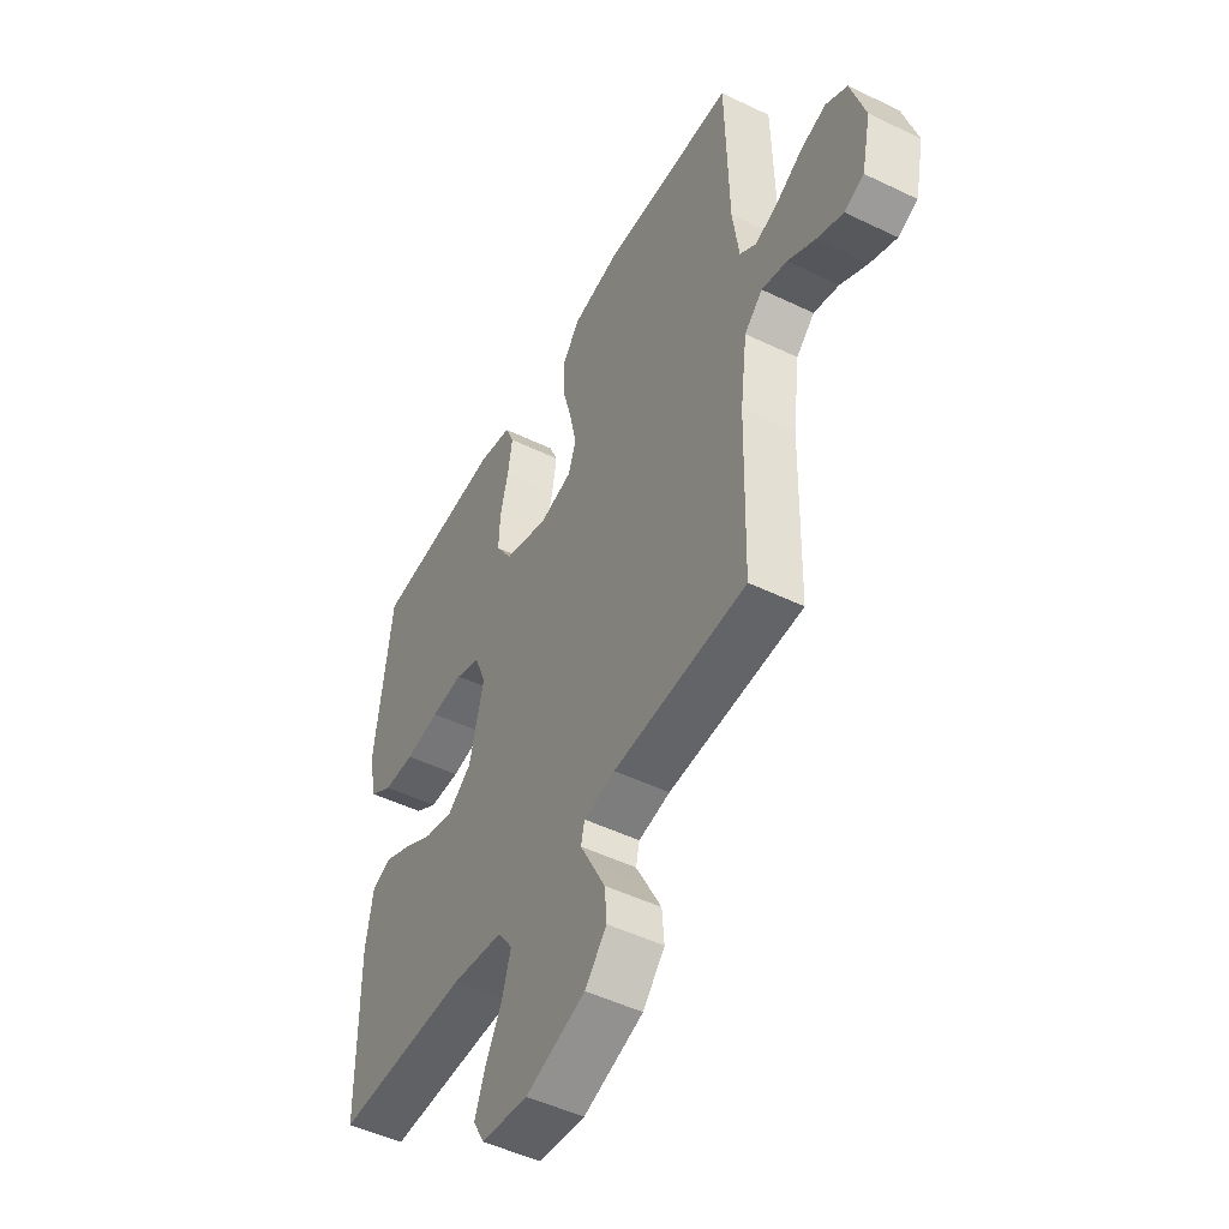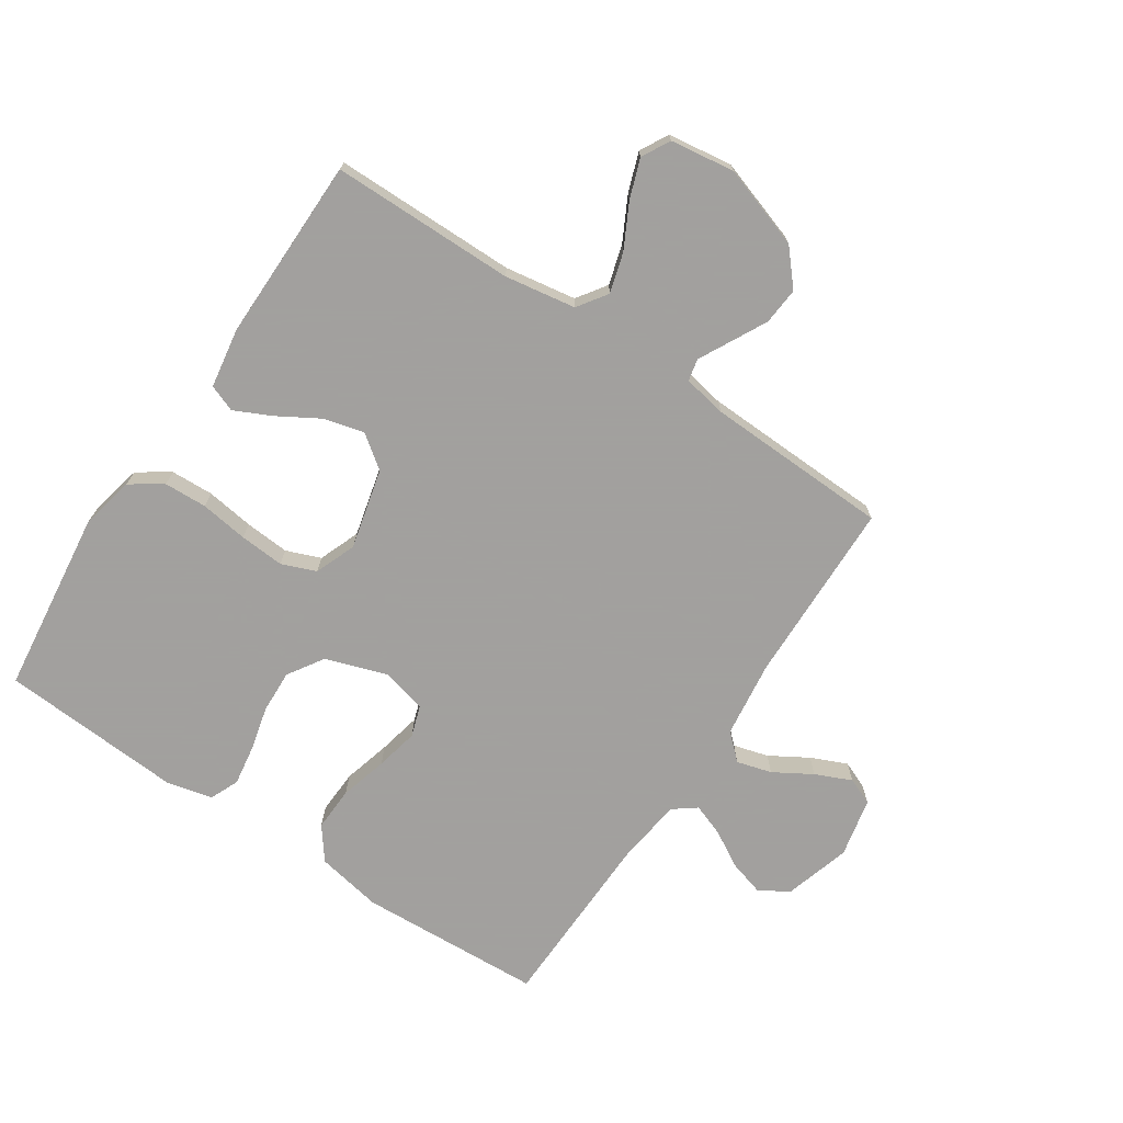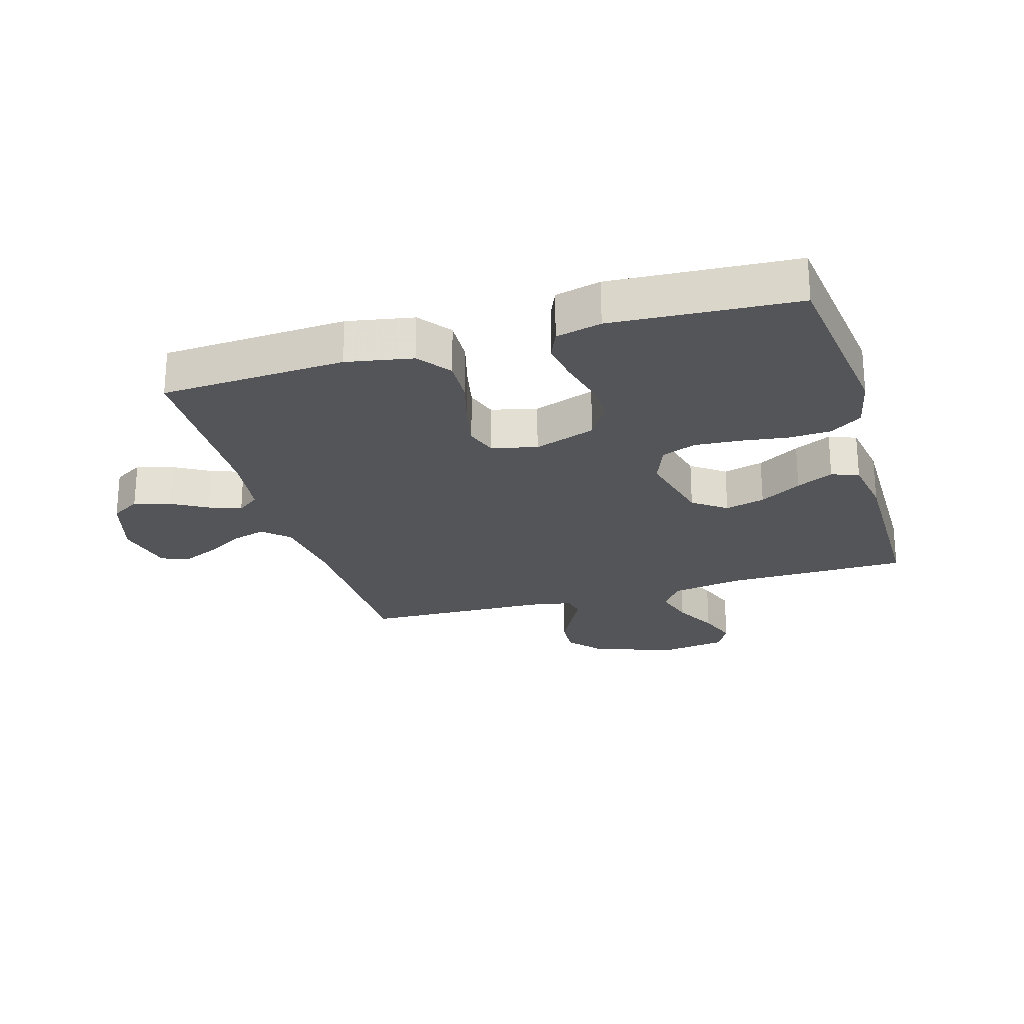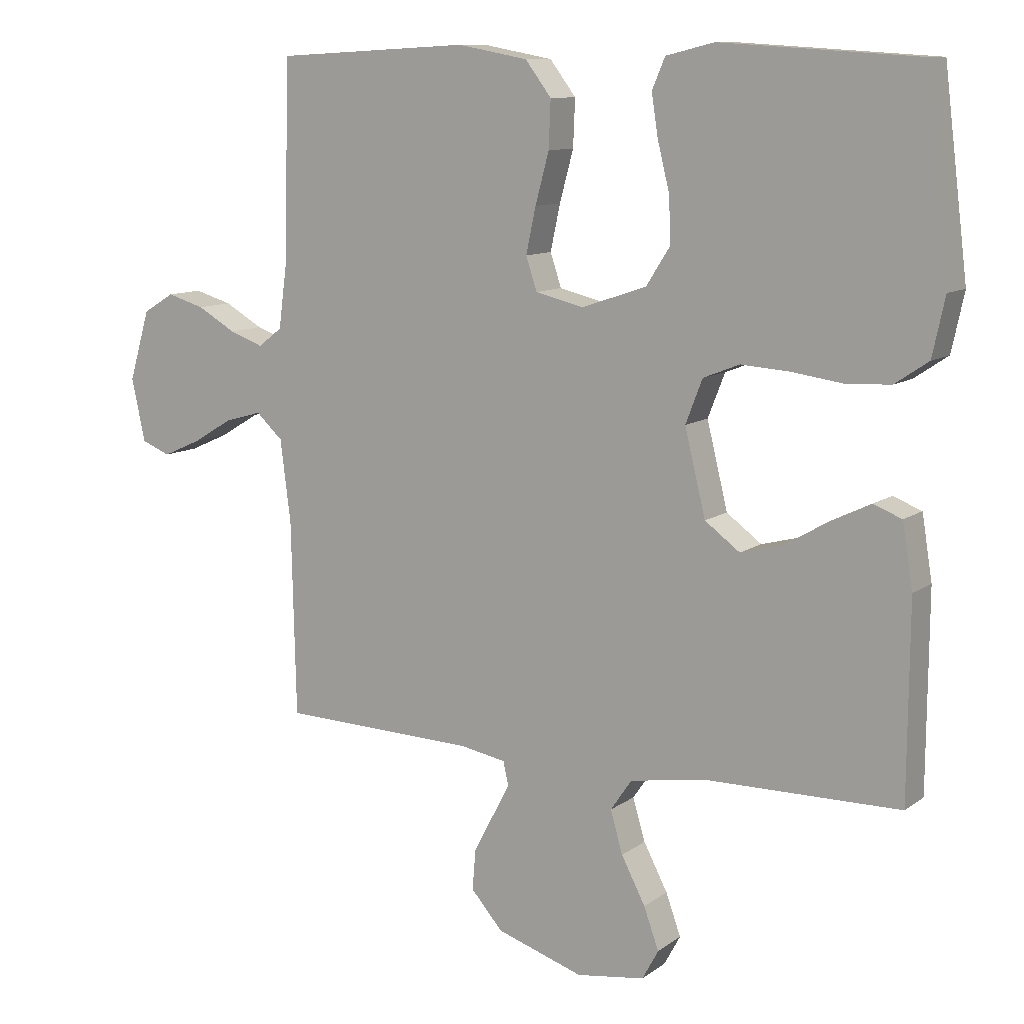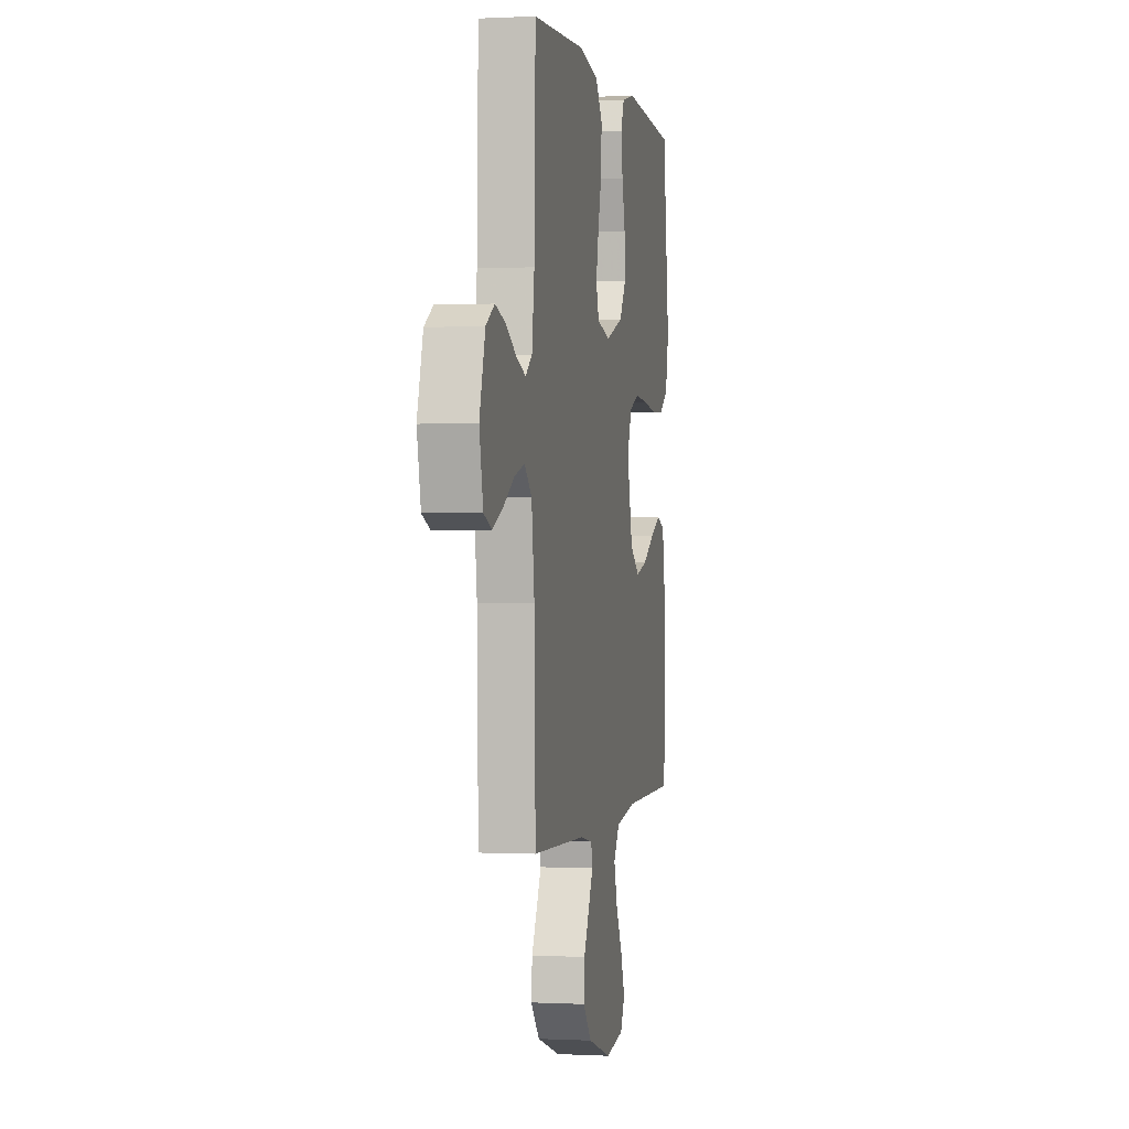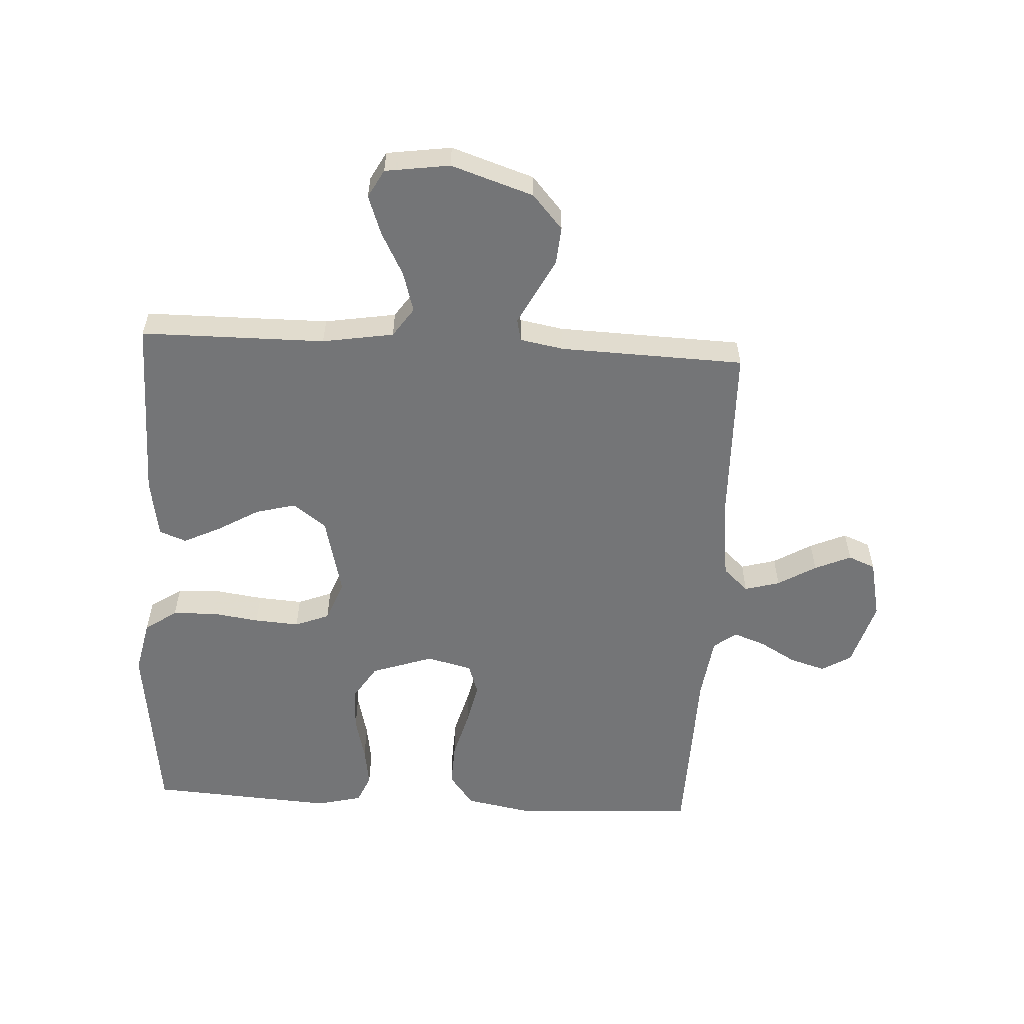
<metadata>
{"format":"obj","ext":"obj","renderer":"f3d","projection":"perspective","resolution":1024,"background":"white","views":[{"elev":-49.5,"azim":-118.1,"up":"+Z"},{"elev":-71.9,"azim":146.3,"up":"+Y"},{"elev":-24.2,"azim":16.5,"up":"+Y"},{"elev":10.4,"azim":30.5,"up":"+Z"},{"elev":0.2,"azim":-79.1,"up":"+Z"},{"elev":-56.5,"azim":176.8,"up":"+Y"}]}
</metadata>
<code>
v 0.5 0.07 0.5
v 0.537 0.07 0.2
v 0.518 0.07 0.111
v 0.466 0.07 0.076
v 0.396 0.07 0.073
v 0.318 0.07 0.084
v 0.245 0.07 0.089
v 0.189 0.07 0.067
v 0.163 0.07 0
v 0.195 0.07 -0.131
v 0.249 0.07 -0.171
v 0.314 0.07 -0.154
v 0.382 0.07 -0.114
v 0.442 0.07 -0.085
v 0.486 0.07 -0.102
v 0.502 0.07 -0.2
v 0.5 0.07 -0.5
v 0.2 0.07 -0.502
v 0.084 0.07 -0.521
v 0.051 0.07 -0.569
v 0.07 0.07 -0.634
v 0.107 0.07 -0.705
v 0.13 0.07 -0.769
v 0.105 0.07 -0.815
v 0 0.07 -0.83
v -0.134 0.07 -0.786
v -0.183 0.07 -0.73
v -0.178 0.07 -0.669
v -0.147 0.07 -0.609
v -0.121 0.07 -0.559
v -0.129 0.07 -0.523
v -0.2 0.07 -0.51
v -0.5 0.07 -0.5
v -0.507 0.07 -0.2
v -0.523 0.07 -0.074
v -0.564 0.07 -0.036
v -0.621 0.07 -0.052
v -0.683 0.07 -0.089
v -0.742 0.07 -0.115
v -0.786 0.07 -0.097
v -0.807 0.07 0
v -0.775 0.07 0.108
v -0.727 0.07 0.137
v -0.669 0.07 0.12
v -0.61 0.07 0.086
v -0.558 0.07 0.067
v -0.521 0.07 0.095
v -0.507 0.07 0.2
v -0.5 0.07 0.5
v -0.2 0.07 0.516
v -0.092 0.07 0.496
v -0.052 0.07 0.443
v -0.055 0.07 0.371
v -0.076 0.07 0.293
v -0.091 0.07 0.223
v -0.074 0.07 0.172
v 0 0.07 0.154
v 0.1 0.07 0.188
v 0.137 0.07 0.246
v 0.134 0.07 0.316
v 0.116 0.07 0.389
v 0.106 0.07 0.454
v 0.126 0.07 0.501
v 0.2 0.07 0.519
v 0.5 0 0.5
v 0.537 0 0.2
v 0.518 0 0.111
v 0.466 0 0.076
v 0.396 0 0.073
v 0.318 0 0.084
v 0.245 0 0.089
v 0.189 0 0.067
v 0.163 0 0
v 0.195 0 -0.131
v 0.249 0 -0.171
v 0.314 0 -0.154
v 0.382 0 -0.114
v 0.442 0 -0.085
v 0.486 0 -0.102
v 0.502 0 -0.2
v 0.5 0 -0.5
v 0.2 0 -0.502
v 0.084 0 -0.521
v 0.051 0 -0.569
v 0.07 0 -0.634
v 0.107 0 -0.705
v 0.13 0 -0.769
v 0.105 0 -0.815
v 0 0 -0.83
v -0.134 0 -0.786
v -0.183 0 -0.73
v -0.178 0 -0.669
v -0.147 0 -0.609
v -0.121 0 -0.559
v -0.129 0 -0.523
v -0.2 0 -0.51
v -0.5 0 -0.5
v -0.507 0 -0.2
v -0.523 0 -0.074
v -0.564 0 -0.036
v -0.621 0 -0.052
v -0.683 0 -0.089
v -0.742 0 -0.115
v -0.786 0 -0.097
v -0.807 0 0
v -0.775 0 0.108
v -0.727 0 0.137
v -0.669 0 0.12
v -0.61 0 0.086
v -0.558 0 0.067
v -0.521 0 0.095
v -0.507 0 0.2
v -0.5 0 0.5
v -0.2 0 0.516
v -0.092 0 0.496
v -0.052 0 0.443
v -0.055 0 0.371
v -0.076 0 0.293
v -0.091 0 0.223
v -0.074 0 0.172
v 0 0 0.154
v 0.1 0 0.188
v 0.137 0 0.246
v 0.134 0 0.316
v 0.116 0 0.389
v 0.106 0 0.454
v 0.126 0 0.501
v 0.2 0 0.519
f 4 5 6
f 3 4 6
f 2 3 6
f 1 2 6
f 64 1 6
f 63 64 6
f 62 63 6
f 61 62 6
f 60 61 6
f 59 60 6 7
f 58 59 7 8
f 57 58 8 9
f 56 57 9 10
f 52 53 54
f 51 52 54
f 50 51 54
f 49 50 54
f 48 49 54
f 47 48 54 55
f 46 47 55 56
f 43 44 45
f 42 43 45
f 41 42 45
f 40 41 45
f 39 40 45
f 38 39 45
f 37 38 45
f 36 37 45 46
f 46 56 10
f 36 46 10
f 35 36 10
f 32 33 34
f 35 10 11
f 34 35 11
f 32 34 11
f 31 32 11
f 28 29 30
f 27 28 30
f 26 27 30
f 25 26 30
f 24 25 30
f 23 24 30
f 22 23 30
f 21 22 30
f 20 21 30 31
f 16 17 18
f 15 16 18
f 14 15 18
f 13 14 18
f 12 13 18
f 12 18 19
f 19 20 31
f 12 19 31
f 11 12 31
f 70 69 68
f 70 68 67
f 70 67 66
f 70 66 65
f 70 65 128
f 70 128 127
f 70 127 126
f 70 126 125
f 70 125 124
f 71 70 124 123
f 72 71 123 122
f 73 72 122 121
f 74 73 121 120
f 118 117 116
f 118 116 115
f 118 115 114
f 118 114 113
f 118 113 112
f 119 118 112 111
f 120 119 111 110
f 109 108 107
f 109 107 106
f 109 106 105
f 109 105 104
f 109 104 103
f 109 103 102
f 109 102 101
f 110 109 101 100
f 74 120 110
f 74 110 100
f 74 100 99
f 98 97 96
f 75 74 99
f 75 99 98
f 75 98 96
f 75 96 95
f 94 93 92
f 94 92 91
f 94 91 90
f 94 90 89
f 94 89 88
f 94 88 87
f 94 87 86
f 94 86 85
f 95 94 85 84
f 82 81 80
f 82 80 79
f 82 79 78
f 82 78 77
f 82 77 76
f 83 82 76
f 95 84 83
f 95 83 76
f 95 76 75
f 1 65 66 2
f 2 66 67 3
f 3 67 68 4
f 4 68 69 5
f 5 69 70 6
f 6 70 71 7
f 7 71 72 8
f 8 72 73 9
f 9 73 74 10
f 10 74 75 11
f 11 75 76 12
f 12 76 77 13
f 13 77 78 14
f 14 78 79 15
f 15 79 80 16
f 16 80 81 17
f 17 81 82 18
f 18 82 83 19
f 19 83 84 20
f 20 84 85 21
f 21 85 86 22
f 22 86 87 23
f 23 87 88 24
f 24 88 89 25
f 25 89 90 26
f 26 90 91 27
f 27 91 92 28
f 28 92 93 29
f 29 93 94 30
f 30 94 95 31
f 31 95 96 32
f 32 96 97 33
f 33 97 98 34
f 34 98 99 35
f 35 99 100 36
f 36 100 101 37
f 37 101 102 38
f 38 102 103 39
f 39 103 104 40
f 40 104 105 41
f 41 105 106 42
f 42 106 107 43
f 43 107 108 44
f 44 108 109 45
f 45 109 110 46
f 46 110 111 47
f 47 111 112 48
f 48 112 113 49
f 49 113 114 50
f 50 114 115 51
f 51 115 116 52
f 52 116 117 53
f 53 117 118 54
f 54 118 119 55
f 55 119 120 56
f 56 120 121 57
f 57 121 122 58
f 58 122 123 59
f 59 123 124 60
f 60 124 125 61
f 61 125 126 62
f 62 126 127 63
f 63 127 128 64
f 64 128 65 1

</code>
